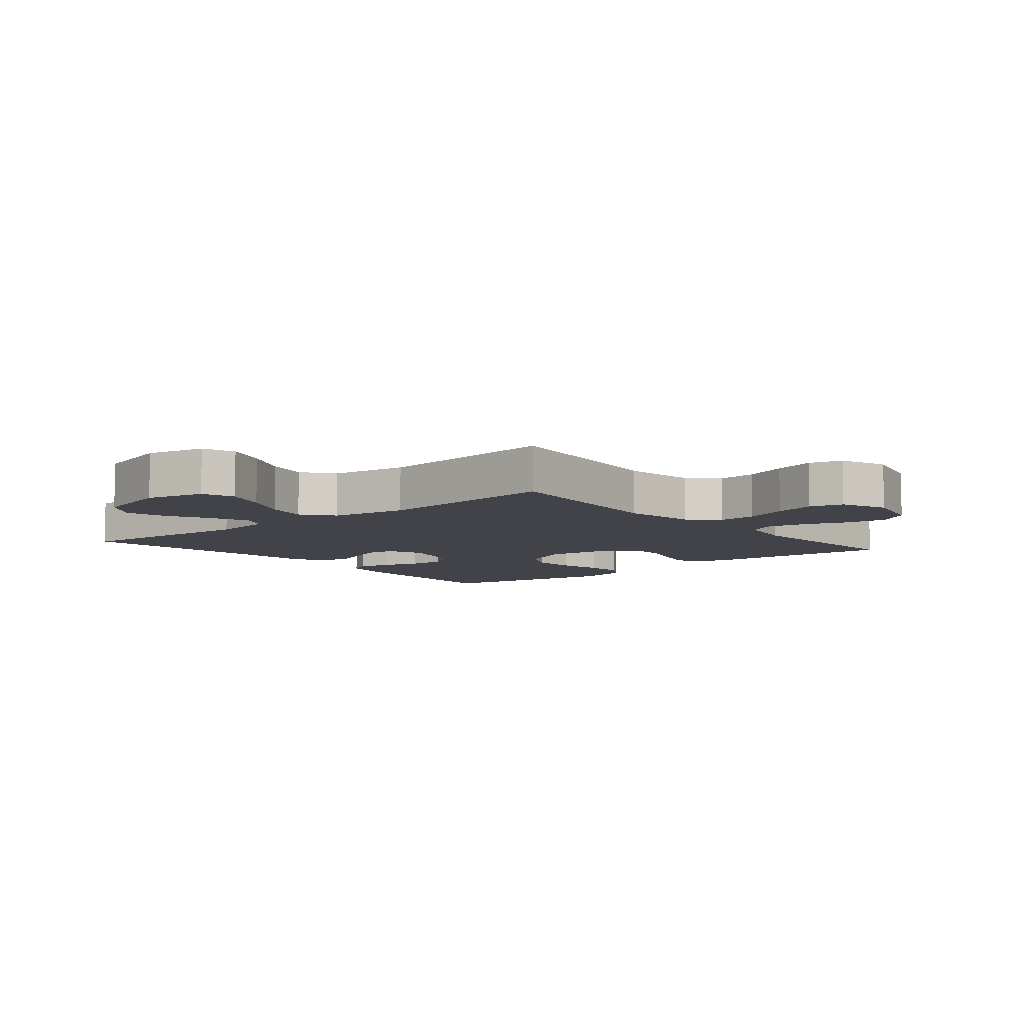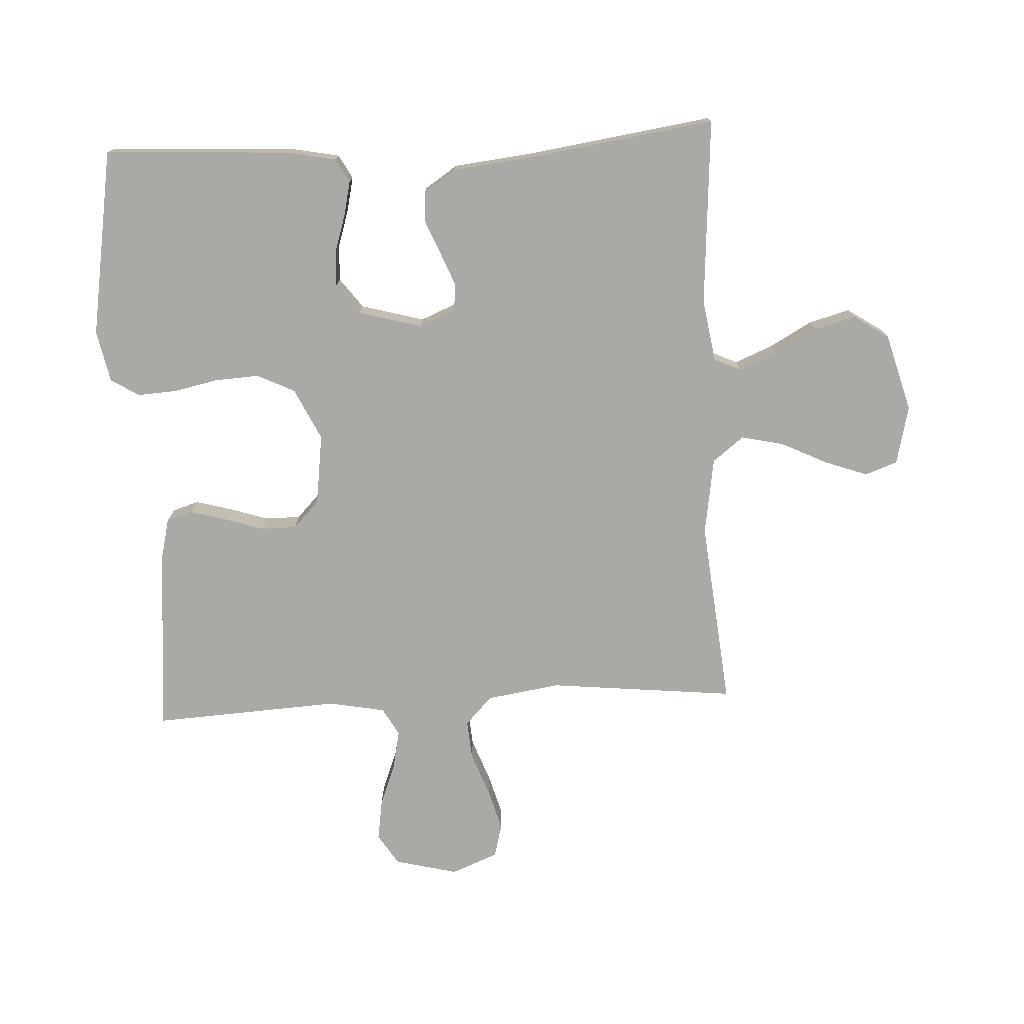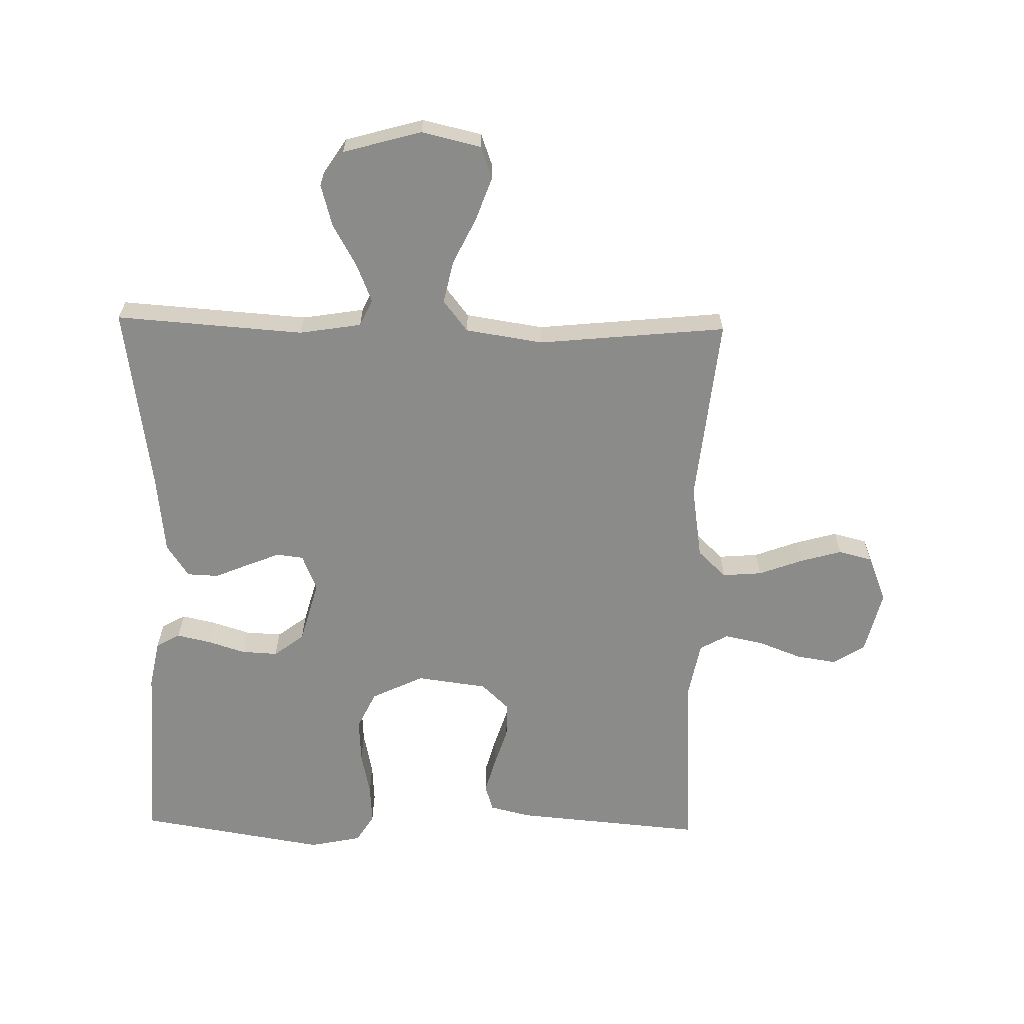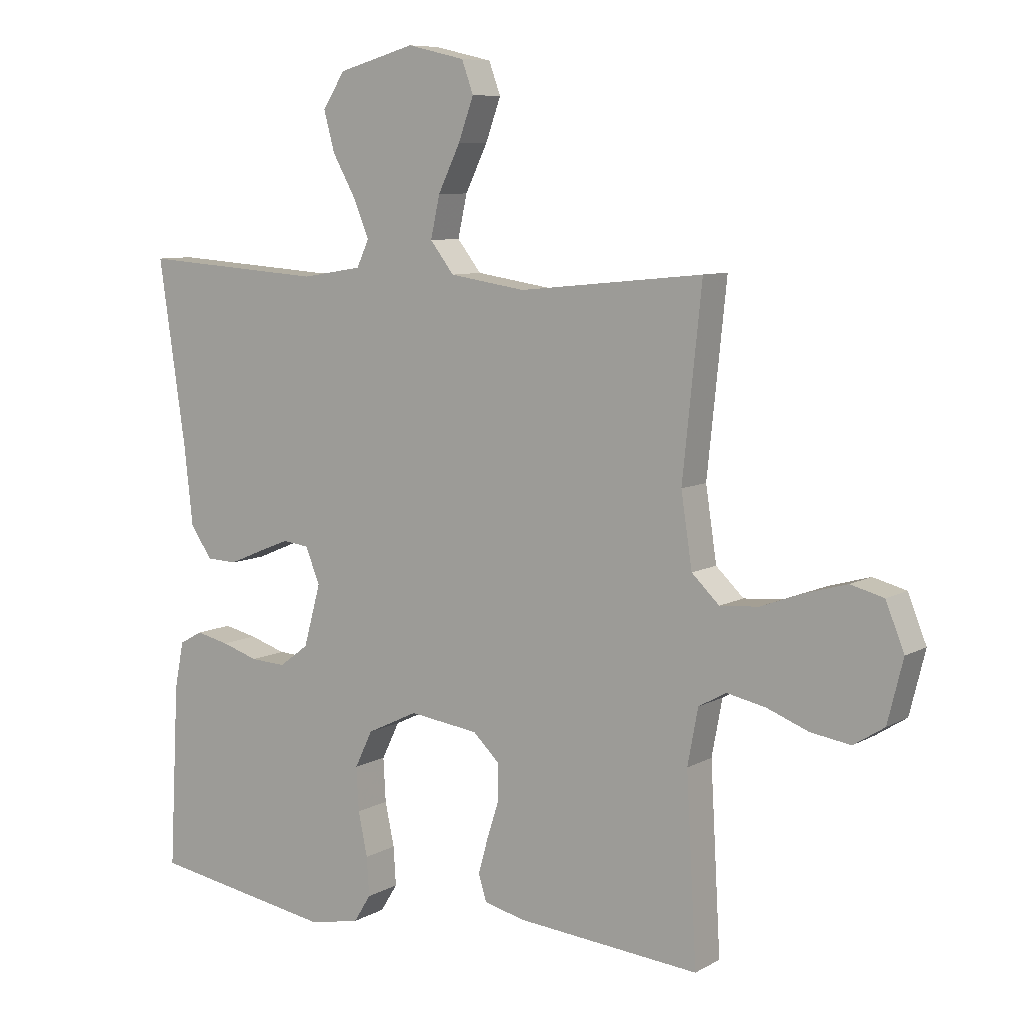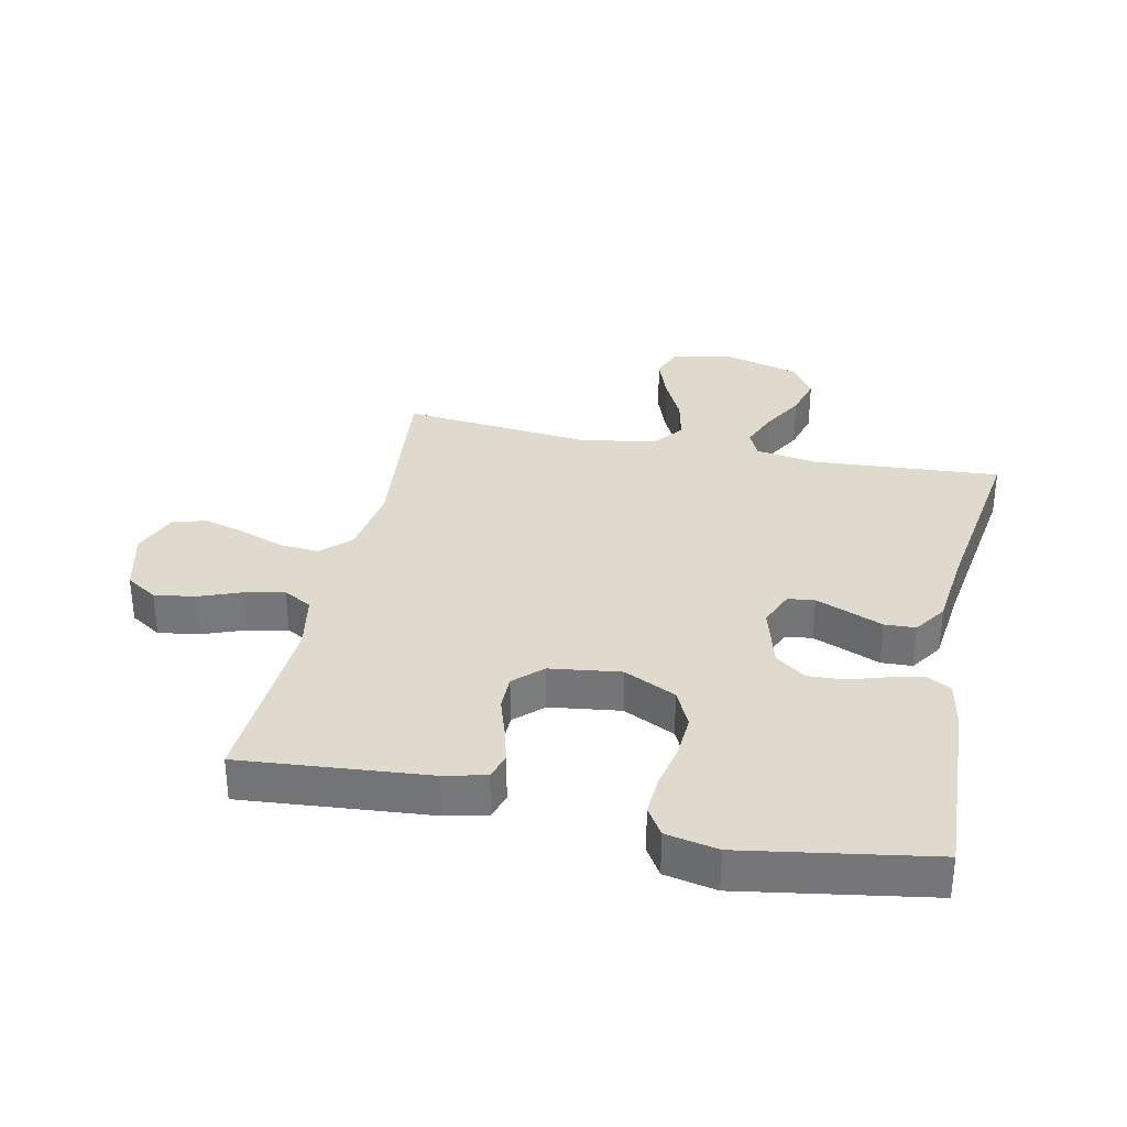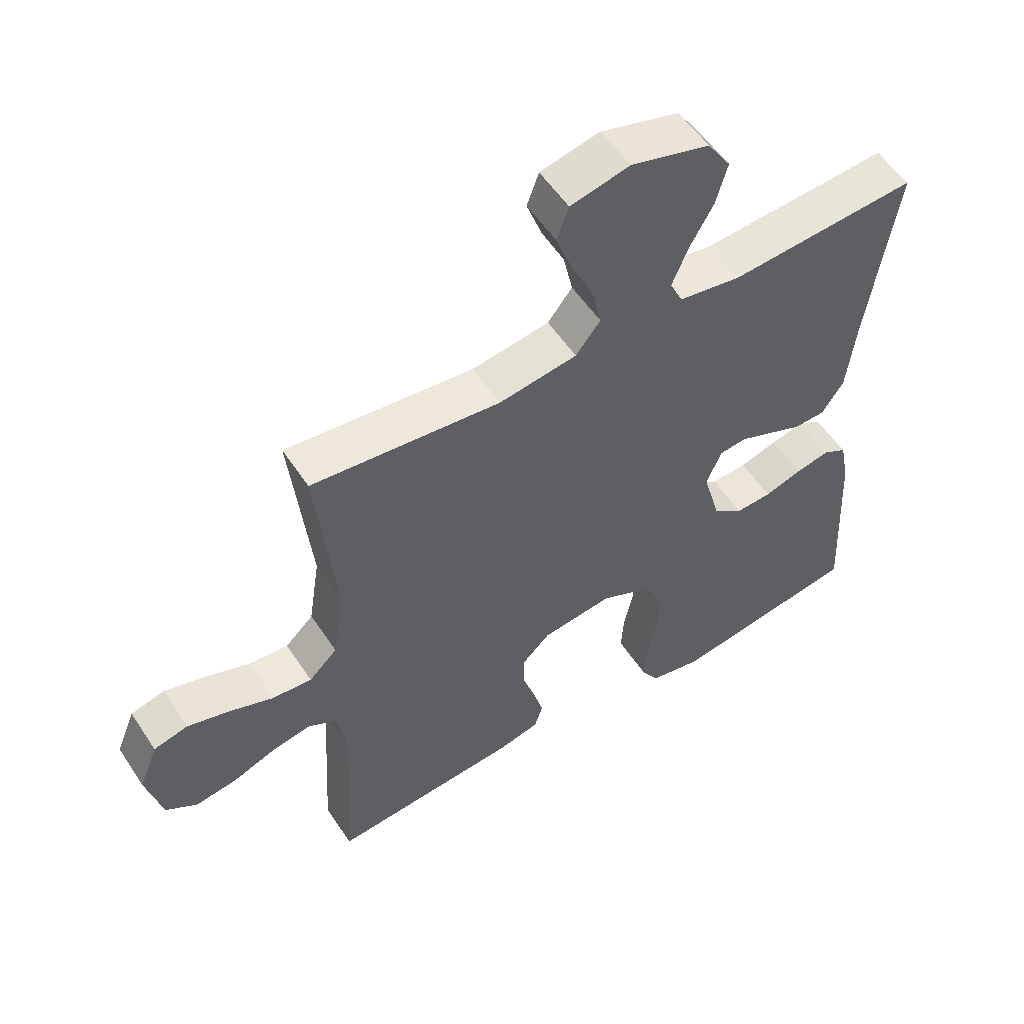
<metadata>
{"format":"obj","ext":"obj","renderer":"f3d","projection":"perspective","resolution":1024,"background":"white","views":[{"elev":-7.6,"azim":39.7,"up":"+Y"},{"elev":-75.4,"azim":-87.1,"up":"+Y"},{"elev":-63.7,"azim":-1.2,"up":"+Y"},{"elev":8.1,"azim":34.1,"up":"+Z"},{"elev":32.8,"azim":-168.0,"up":"+Y"},{"elev":54.7,"azim":147.2,"up":"+Z"}]}
</metadata>
<code>
v -0.5 0.07 -0.5
v -0.484 0.07 -0.2
v -0.469 0.07 -0.124
v -0.431 0.07 -0.103
v -0.377 0.07 -0.115
v -0.317 0.07 -0.134
v -0.259 0.07 -0.137
v -0.211 0.07 -0.101
v -0.183 0.07 0
v -0.207 0.07 0.058
v -0.25 0.07 0.063
v -0.302 0.07 0.042
v -0.357 0.07 0.019
v -0.407 0.07 0.021
v -0.442 0.07 0.073
v -0.456 0.07 0.2
v -0.5 0.07 0.5
v -0.2 0.07 0.479
v -0.101 0.07 0.495
v -0.081 0.07 0.538
v -0.106 0.07 0.599
v -0.144 0.07 0.667
v -0.162 0.07 0.733
v -0.125 0.07 0.789
v 0 0.07 0.824
v 0.094 0.07 0.802
v 0.113 0.07 0.75
v 0.088 0.07 0.681
v 0.052 0.07 0.607
v 0.037 0.07 0.539
v 0.076 0.07 0.489
v 0.2 0.07 0.47
v 0.5 0.07 0.5
v 0.469 0.07 0.2
v 0.487 0.07 0.082
v 0.532 0.07 0.039
v 0.595 0.07 0.044
v 0.665 0.07 0.07
v 0.732 0.07 0.089
v 0.786 0.07 0.075
v 0.816 0.07 0
v 0.791 0.07 -0.101
v 0.741 0.07 -0.133
v 0.676 0.07 -0.123
v 0.608 0.07 -0.097
v 0.545 0.07 -0.084
v 0.5 0.07 -0.109
v 0.483 0.07 -0.2
v 0.5 0.07 -0.5
v 0.2 0.07 -0.474
v 0.134 0.07 -0.458
v 0.121 0.07 -0.416
v 0.137 0.07 -0.358
v 0.157 0.07 -0.296
v 0.157 0.07 -0.239
v 0.113 0.07 -0.197
v 0 0.07 -0.182
v -0.083 0.07 -0.222
v -0.112 0.07 -0.282
v -0.108 0.07 -0.353
v -0.093 0.07 -0.424
v -0.089 0.07 -0.487
v -0.117 0.07 -0.532
v -0.2 0.07 -0.549
v -0.5 0 -0.5
v -0.484 0 -0.2
v -0.469 0 -0.124
v -0.431 0 -0.103
v -0.377 0 -0.115
v -0.317 0 -0.134
v -0.259 0 -0.137
v -0.211 0 -0.101
v -0.183 0 0
v -0.207 0 0.058
v -0.25 0 0.063
v -0.302 0 0.042
v -0.357 0 0.019
v -0.407 0 0.021
v -0.442 0 0.073
v -0.456 0 0.2
v -0.5 0 0.5
v -0.2 0 0.479
v -0.101 0 0.495
v -0.081 0 0.538
v -0.106 0 0.599
v -0.144 0 0.667
v -0.162 0 0.733
v -0.125 0 0.789
v 0 0 0.824
v 0.094 0 0.802
v 0.113 0 0.75
v 0.088 0 0.681
v 0.052 0 0.607
v 0.037 0 0.539
v 0.076 0 0.489
v 0.2 0 0.47
v 0.5 0 0.5
v 0.469 0 0.2
v 0.487 0 0.082
v 0.532 0 0.039
v 0.595 0 0.044
v 0.665 0 0.07
v 0.732 0 0.089
v 0.786 0 0.075
v 0.816 0 0
v 0.791 0 -0.101
v 0.741 0 -0.133
v 0.676 0 -0.123
v 0.608 0 -0.097
v 0.545 0 -0.084
v 0.5 0 -0.109
v 0.483 0 -0.2
v 0.5 0 -0.5
v 0.2 0 -0.474
v 0.134 0 -0.458
v 0.121 0 -0.416
v 0.137 0 -0.358
v 0.157 0 -0.296
v 0.157 0 -0.239
v 0.113 0 -0.197
v 0 0 -0.182
v -0.083 0 -0.222
v -0.112 0 -0.282
v -0.108 0 -0.353
v -0.093 0 -0.424
v -0.089 0 -0.487
v -0.117 0 -0.532
v -0.2 0 -0.549
f 60 61 62 63
f 59 60 63 64
f 51 52 53 54
f 49 50 51 54
f 48 49 54 55
f 47 48 55 56
f 42 43 44 45
f 42 45 46
f 41 42 46
f 40 41 46
f 37 38 39 40
f 37 40 46 47
f 32 33 34
f 31 32 34 35
f 26 27 28 29
f 26 29 30
f 25 26 30
f 24 25 30
f 21 22 23 24
f 20 21 24 30
f 19 20 30 31
f 16 17 18
f 12 13 14 15
f 11 12 15 16
f 10 11 16 18
f 3 4 5 6
f 1 2 3 6
f 59 64 1 6
f 58 59 6 7
f 57 58 7 8
f 56 57 8 9
f 36 37 47 56
f 35 36 56 9
f 18 19 31 35
f 9 10 18 35
f 127 126 125 124
f 128 127 124 123
f 118 117 116 115
f 118 115 114 113
f 119 118 113 112
f 120 119 112 111
f 109 108 107 106
f 110 109 106
f 110 106 105
f 110 105 104
f 104 103 102 101
f 111 110 104 101
f 98 97 96
f 99 98 96 95
f 93 92 91 90
f 94 93 90
f 94 90 89
f 94 89 88
f 88 87 86 85
f 94 88 85 84
f 95 94 84 83
f 82 81 80
f 79 78 77 76
f 80 79 76 75
f 82 80 75 74
f 70 69 68 67
f 70 67 66 65
f 70 65 128 123
f 71 70 123 122
f 72 71 122 121
f 73 72 121 120
f 120 111 101 100
f 73 120 100 99
f 99 95 83 82
f 99 82 74 73
f 1 65 66 2
f 2 66 67 3
f 3 67 68 4
f 4 68 69 5
f 5 69 70 6
f 6 70 71 7
f 7 71 72 8
f 8 72 73 9
f 9 73 74 10
f 10 74 75 11
f 11 75 76 12
f 12 76 77 13
f 13 77 78 14
f 14 78 79 15
f 15 79 80 16
f 16 80 81 17
f 17 81 82 18
f 18 82 83 19
f 19 83 84 20
f 20 84 85 21
f 21 85 86 22
f 22 86 87 23
f 23 87 88 24
f 24 88 89 25
f 25 89 90 26
f 26 90 91 27
f 27 91 92 28
f 28 92 93 29
f 29 93 94 30
f 30 94 95 31
f 31 95 96 32
f 32 96 97 33
f 33 97 98 34
f 34 98 99 35
f 35 99 100 36
f 36 100 101 37
f 37 101 102 38
f 38 102 103 39
f 39 103 104 40
f 40 104 105 41
f 41 105 106 42
f 42 106 107 43
f 43 107 108 44
f 44 108 109 45
f 45 109 110 46
f 46 110 111 47
f 47 111 112 48
f 48 112 113 49
f 49 113 114 50
f 50 114 115 51
f 51 115 116 52
f 52 116 117 53
f 53 117 118 54
f 54 118 119 55
f 55 119 120 56
f 56 120 121 57
f 57 121 122 58
f 58 122 123 59
f 59 123 124 60
f 60 124 125 61
f 61 125 126 62
f 62 126 127 63
f 63 127 128 64
f 64 128 65 1

</code>
